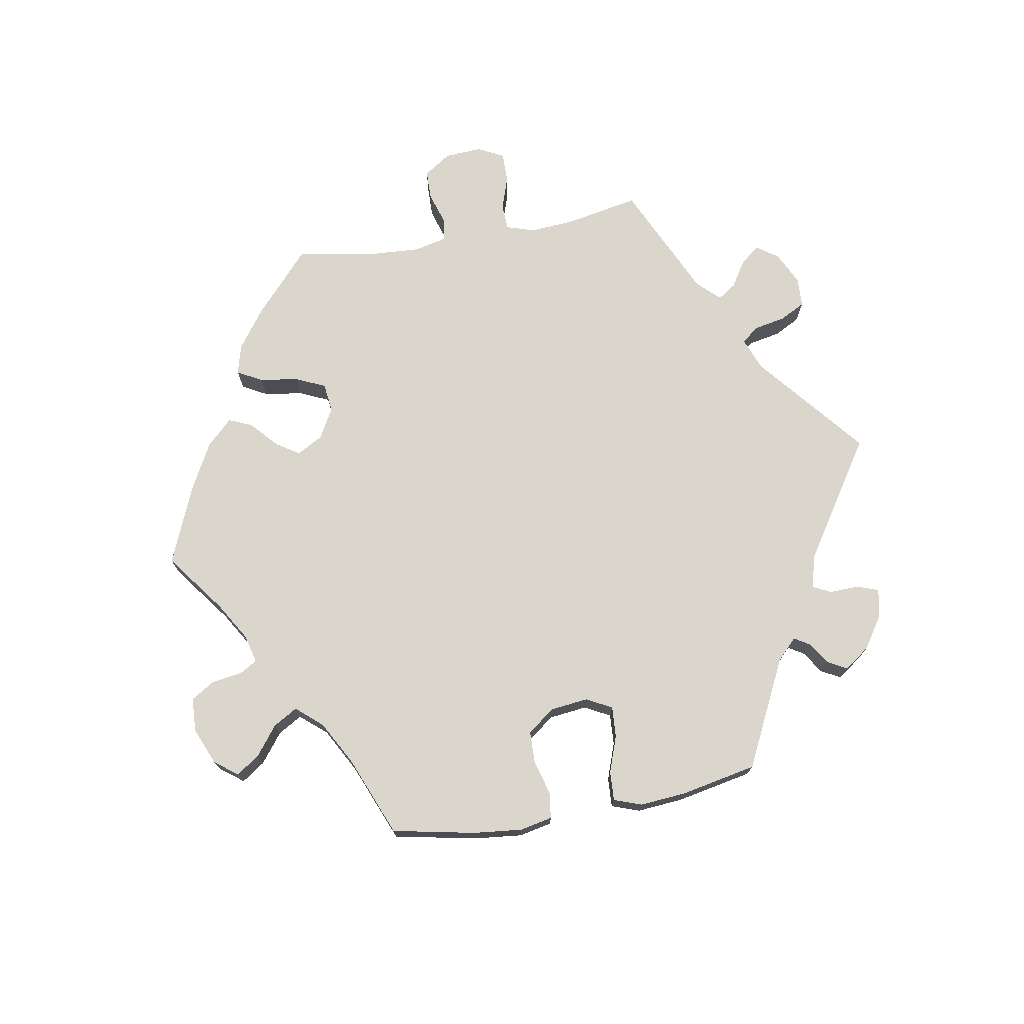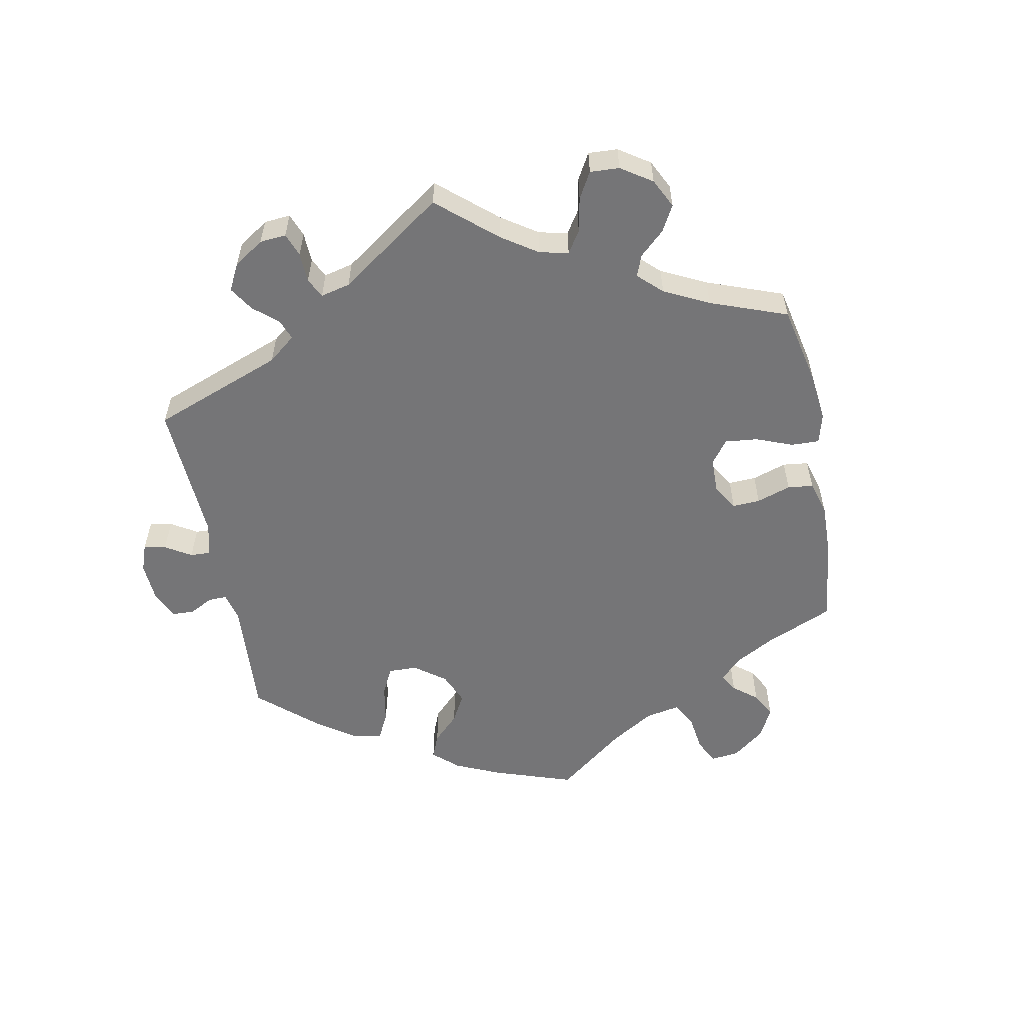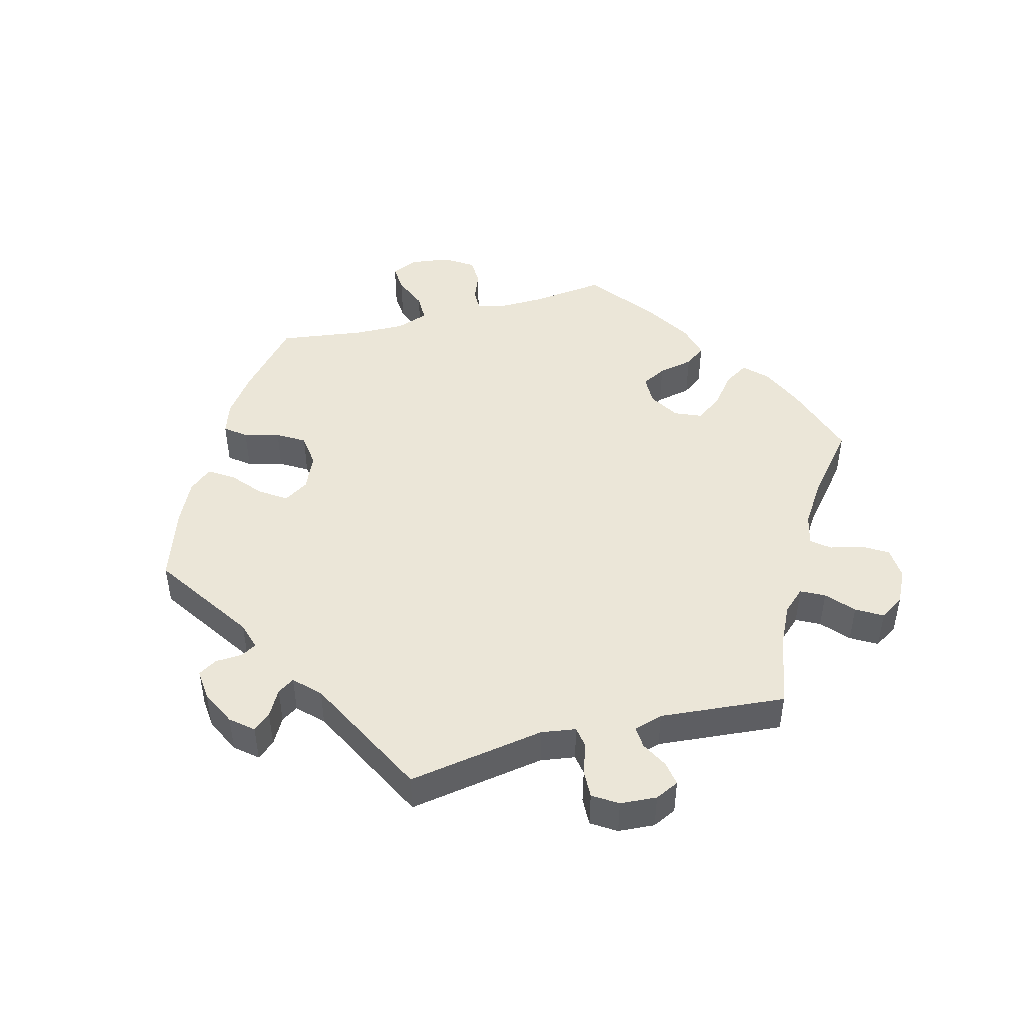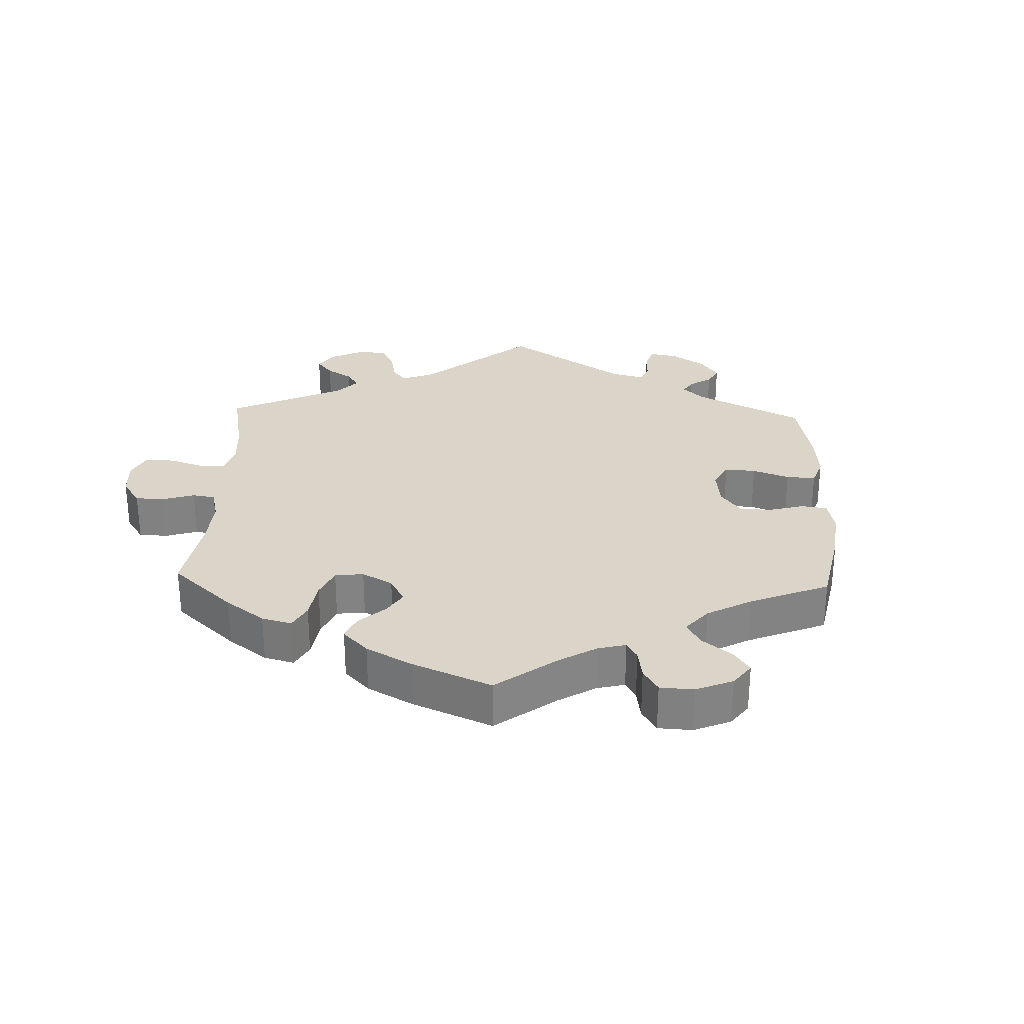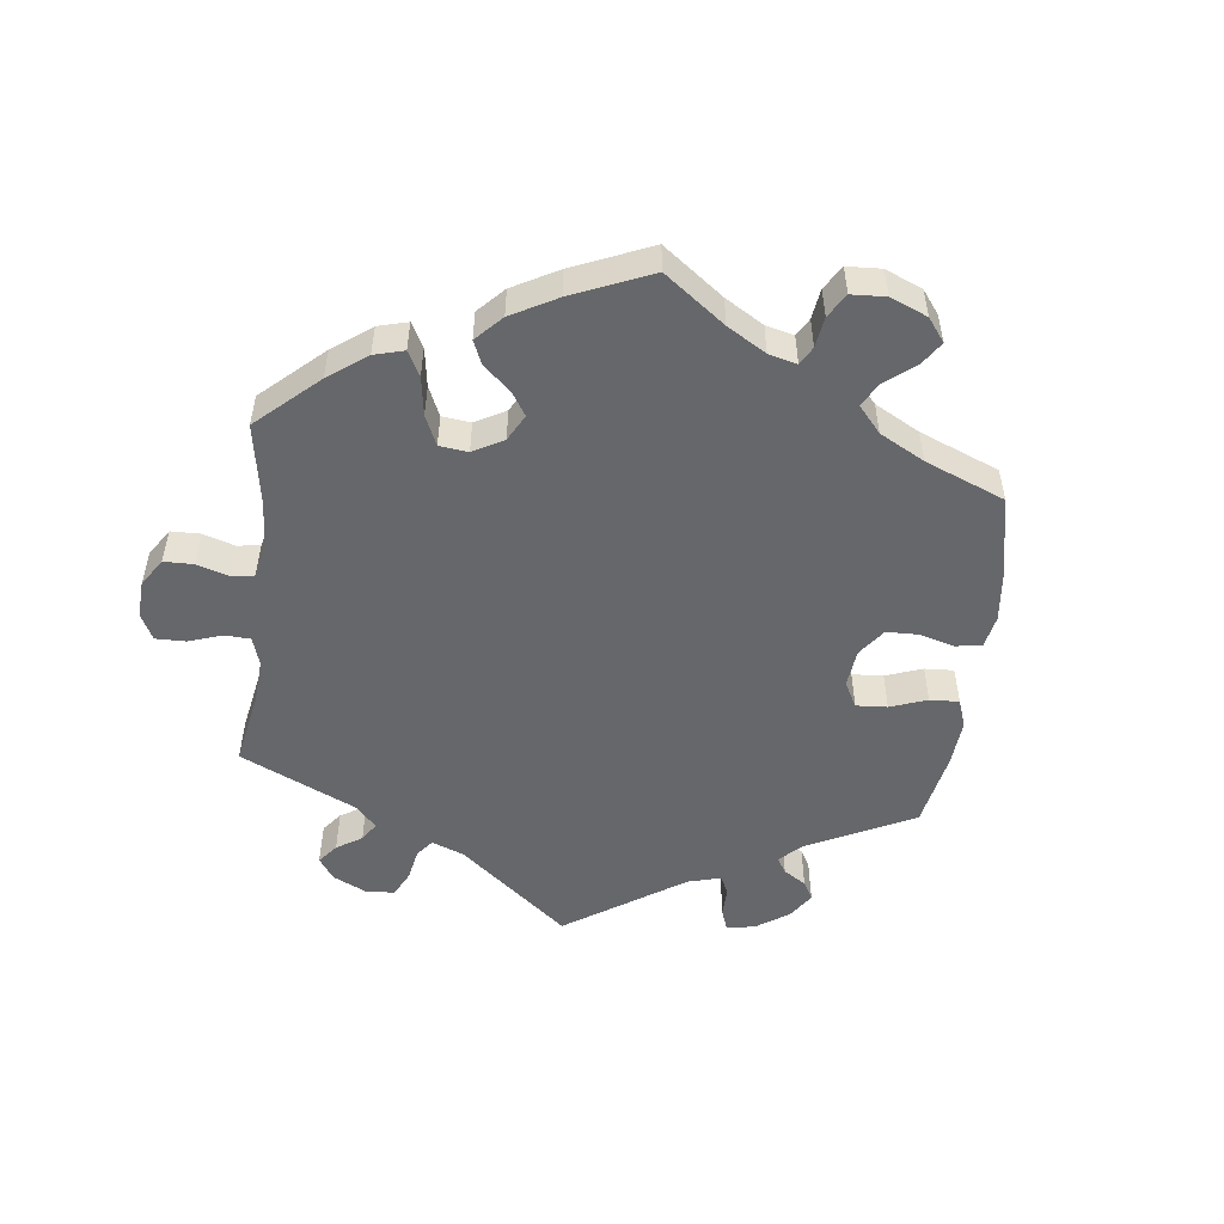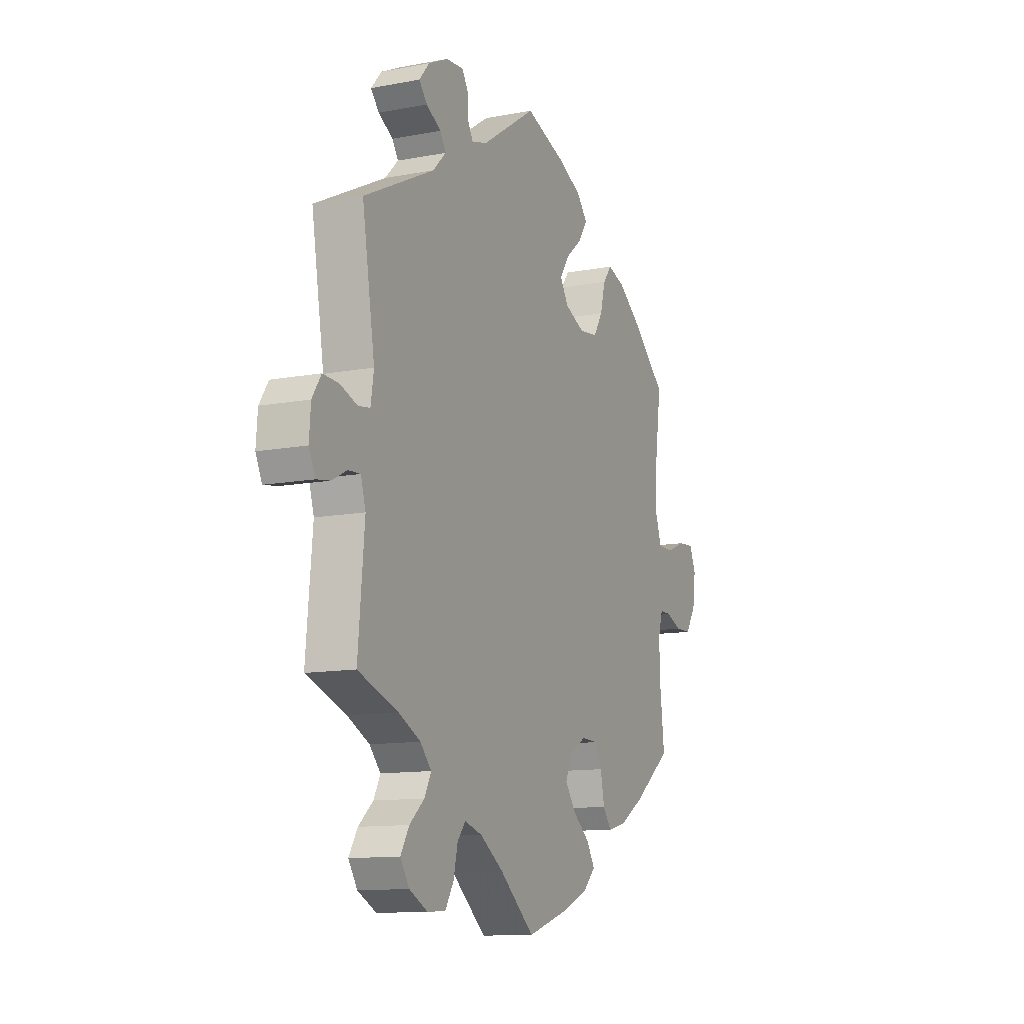
<metadata>
{"format":"obj","ext":"obj","renderer":"f3d","projection":"perspective","resolution":1024,"background":"white","views":[{"elev":73.6,"azim":-40.1,"up":"+Y"},{"elev":-56.6,"azim":130.9,"up":"+Y"},{"elev":46.5,"azim":75.1,"up":"+Y"},{"elev":29.2,"azim":-117.8,"up":"+Y"},{"elev":-52.0,"azim":-126.9,"up":"+Y"},{"elev":-11.9,"azim":114.4,"up":"+Z"}]}
</metadata>
<code>
v 0.467 0.07 0.083
v 0.475 0.07 0.031
v 0.507 0.07 0.026
v 0.553 0.07 0.042
v 0.596 0.07 0.044
v 0.62 0.07 0.007
v 0.624 0.07 -0.048
v 0.607 0.07 -0.084
v 0.57 0.07 -0.078
v 0.53 0.07 -0.057
v 0.497 0.07 -0.055
v 0.484 0.07 -0.099
v 0.501 0.07 -0.289
v 0.393 0.07 -0.327
v 0.334 0.07 -0.356
v 0.304 0.07 -0.389
v 0.322 0.07 -0.424
v 0.362 0.07 -0.459
v 0.385 0.07 -0.498
v 0.361 0.07 -0.535
v 0.311 0.07 -0.56
v 0.262 0.07 -0.557
v 0.239 0.07 -0.519
v 0.228 0.07 -0.47
v 0.206 0.07 -0.443
v 0.159 0.07 -0.457
v 0.096 0.07 -0.499
v 0.001 0.07 -0.578
v -0.117 0.07 -0.54
v -0.183 0.07 -0.511
v -0.216 0.07 -0.478
v -0.194 0.07 -0.442
v -0.148 0.07 -0.405
v -0.119 0.07 -0.365
v -0.136 0.07 -0.325
v -0.181 0.07 -0.298
v -0.226 0.07 -0.299
v -0.245 0.07 -0.336
v -0.256 0.07 -0.389
v -0.279 0.07 -0.42
v -0.331 0.07 -0.407
v -0.398 0.07 -0.366
v -0.501 0.07 -0.288
v -0.488 0.07 -0.176
v -0.487 0.07 -0.109
v -0.499 0.07 -0.067
v -0.53 0.07 -0.067
v -0.573 0.07 -0.084
v -0.615 0.07 -0.083
v -0.643 0.07 -0.04
v -0.651 0.07 0.02
v -0.634 0.07 0.06
v -0.592 0.07 0.057
v -0.54 0.07 0.036
v -0.498 0.07 0.036
v -0.481 0.07 0.085
v -0.483 0.07 0.161
v -0.501 0.07 0.289
v -0.406 0.07 0.373
v -0.346 0.07 0.417
v -0.298 0.07 0.433
v -0.274 0.07 0.402
v -0.26 0.07 0.349
v -0.235 0.07 0.308
v -0.184 0.07 0.302
v -0.131 0.07 0.325
v -0.108 0.07 0.362
v -0.134 0.07 0.401
v -0.179 0.07 0.439
v -0.203 0.07 0.476
v -0.174 0.07 0.51
v -0.111 0.07 0.54
v 0 0.07 0.578
v 0.15 0.07 0.478
v 0.192 0.07 0.466
v 0.205 0.07 0.49
v 0.207 0.07 0.53
v 0.224 0.07 0.558
v 0.271 0.07 0.554
v 0.324 0.07 0.528
v 0.352 0.07 0.495
v 0.33 0.07 0.469
v 0.29 0.07 0.447
v 0.274 0.07 0.422
v 0.31 0.07 0.386
v 0.501 0.07 0.29
v 0.467 0 0.083
v 0.475 0 0.031
v 0.507 0 0.026
v 0.553 0 0.042
v 0.596 0 0.044
v 0.62 0 0.007
v 0.624 0 -0.048
v 0.607 0 -0.084
v 0.57 0 -0.078
v 0.53 0 -0.057
v 0.497 0 -0.055
v 0.484 0 -0.099
v 0.501 0 -0.289
v 0.393 0 -0.327
v 0.334 0 -0.356
v 0.304 0 -0.389
v 0.322 0 -0.424
v 0.362 0 -0.459
v 0.385 0 -0.498
v 0.361 0 -0.535
v 0.311 0 -0.56
v 0.262 0 -0.557
v 0.239 0 -0.519
v 0.228 0 -0.47
v 0.206 0 -0.443
v 0.159 0 -0.457
v 0.096 0 -0.499
v 0.001 0 -0.578
v -0.117 0 -0.54
v -0.183 0 -0.511
v -0.216 0 -0.478
v -0.194 0 -0.442
v -0.148 0 -0.405
v -0.119 0 -0.365
v -0.136 0 -0.325
v -0.181 0 -0.298
v -0.226 0 -0.299
v -0.245 0 -0.336
v -0.256 0 -0.389
v -0.279 0 -0.42
v -0.331 0 -0.407
v -0.398 0 -0.366
v -0.501 0 -0.288
v -0.488 0 -0.176
v -0.487 0 -0.109
v -0.499 0 -0.067
v -0.53 0 -0.067
v -0.573 0 -0.084
v -0.615 0 -0.083
v -0.643 0 -0.04
v -0.651 0 0.02
v -0.634 0 0.06
v -0.592 0 0.057
v -0.54 0 0.036
v -0.498 0 0.036
v -0.481 0 0.085
v -0.483 0 0.161
v -0.501 0 0.289
v -0.406 0 0.373
v -0.346 0 0.417
v -0.298 0 0.433
v -0.274 0 0.402
v -0.26 0 0.349
v -0.235 0 0.308
v -0.184 0 0.302
v -0.131 0 0.325
v -0.108 0 0.362
v -0.134 0 0.401
v -0.179 0 0.439
v -0.203 0 0.476
v -0.174 0 0.51
v -0.111 0 0.54
v 0 0 0.578
v 0.15 0 0.478
v 0.192 0 0.466
v 0.205 0 0.49
v 0.207 0 0.53
v 0.224 0 0.558
v 0.271 0 0.554
v 0.324 0 0.528
v 0.352 0 0.495
v 0.33 0 0.469
v 0.29 0 0.447
v 0.274 0 0.422
v 0.31 0 0.386
v 0.501 0 0.29
f 85 86 1
f 84 85 1 2
f 80 81 82 83
f 80 83 84
f 79 80 84
f 76 77 78 79
f 75 76 79 84
f 74 75 84 2
f 72 73 74 2
f 68 69 70 71
f 67 68 71 72
f 60 61 62 63
f 60 63 64
f 57 58 59 60
f 56 57 60 64
f 55 56 64 65
f 51 52 53 54
f 51 54 55
f 50 51 55
f 47 48 49 50
f 46 47 50 55
f 45 46 55 65
f 41 42 43 44
f 38 39 40 41
f 37 38 41 44
f 36 37 44 45
f 30 31 32 33
f 30 33 34
f 27 28 29 30
f 26 27 30 34
f 25 26 34 35
f 21 22 23 24
f 21 24 25
f 20 21 25
f 17 18 19 20
f 16 17 20 25
f 15 16 25 35
f 12 13 14
f 11 12 14 15
f 7 8 9 10
f 7 10 11
f 6 7 11
f 3 4 5 6
f 2 3 6 11
f 67 72 2 11
f 36 45 65 66
f 35 36 66 67
f 11 15 35 67
f 87 172 171
f 88 87 171 170
f 169 168 167 166
f 170 169 166
f 170 166 165
f 165 164 163 162
f 170 165 162 161
f 88 170 161 160
f 88 160 159 158
f 157 156 155 154
f 158 157 154 153
f 149 148 147 146
f 150 149 146
f 146 145 144 143
f 150 146 143 142
f 151 150 142 141
f 140 139 138 137
f 141 140 137
f 141 137 136
f 136 135 134 133
f 141 136 133 132
f 151 141 132 131
f 130 129 128 127
f 127 126 125 124
f 130 127 124 123
f 131 130 123 122
f 119 118 117 116
f 120 119 116
f 116 115 114 113
f 120 116 113 112
f 121 120 112 111
f 110 109 108 107
f 111 110 107
f 111 107 106
f 106 105 104 103
f 111 106 103 102
f 121 111 102 101
f 100 99 98
f 101 100 98 97
f 96 95 94 93
f 97 96 93
f 97 93 92
f 92 91 90 89
f 97 92 89 88
f 97 88 158 153
f 152 151 131 122
f 153 152 122 121
f 153 121 101 97
f 1 87 88 2
f 2 88 89 3
f 3 89 90 4
f 4 90 91 5
f 5 91 92 6
f 6 92 93 7
f 7 93 94 8
f 8 94 95 9
f 9 95 96 10
f 10 96 97 11
f 11 97 98 12
f 12 98 99 13
f 13 99 100 14
f 14 100 101 15
f 15 101 102 16
f 16 102 103 17
f 17 103 104 18
f 18 104 105 19
f 19 105 106 20
f 20 106 107 21
f 21 107 108 22
f 22 108 109 23
f 23 109 110 24
f 24 110 111 25
f 25 111 112 26
f 26 112 113 27
f 27 113 114 28
f 28 114 115 29
f 29 115 116 30
f 30 116 117 31
f 31 117 118 32
f 32 118 119 33
f 33 119 120 34
f 34 120 121 35
f 35 121 122 36
f 36 122 123 37
f 37 123 124 38
f 38 124 125 39
f 39 125 126 40
f 40 126 127 41
f 41 127 128 42
f 42 128 129 43
f 43 129 130 44
f 44 130 131 45
f 45 131 132 46
f 46 132 133 47
f 47 133 134 48
f 48 134 135 49
f 49 135 136 50
f 50 136 137 51
f 51 137 138 52
f 52 138 139 53
f 53 139 140 54
f 54 140 141 55
f 55 141 142 56
f 56 142 143 57
f 57 143 144 58
f 58 144 145 59
f 59 145 146 60
f 60 146 147 61
f 61 147 148 62
f 62 148 149 63
f 63 149 150 64
f 64 150 151 65
f 65 151 152 66
f 66 152 153 67
f 67 153 154 68
f 68 154 155 69
f 69 155 156 70
f 70 156 157 71
f 71 157 158 72
f 72 158 159 73
f 73 159 160 74
f 74 160 161 75
f 75 161 162 76
f 76 162 163 77
f 77 163 164 78
f 78 164 165 79
f 79 165 166 80
f 80 166 167 81
f 81 167 168 82
f 82 168 169 83
f 83 169 170 84
f 84 170 171 85
f 85 171 172 86
f 86 172 87 1

</code>
